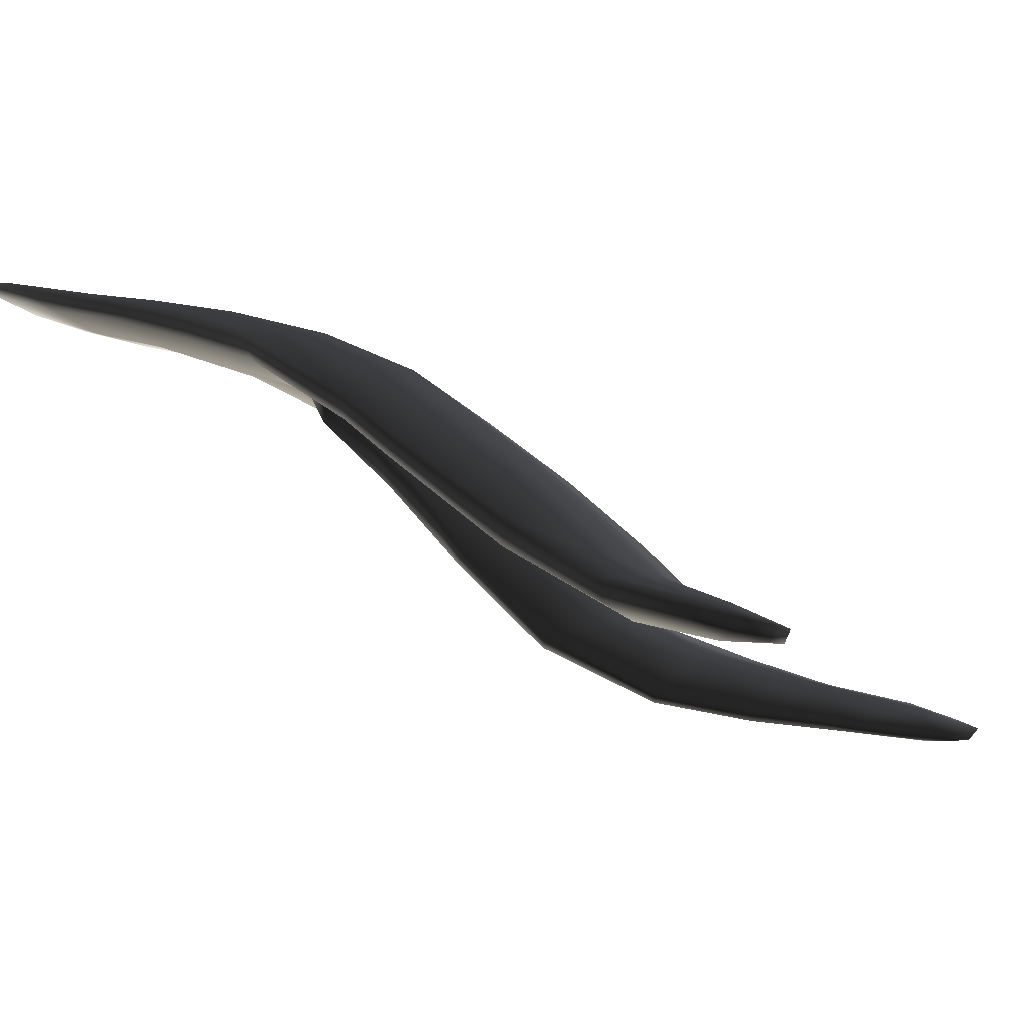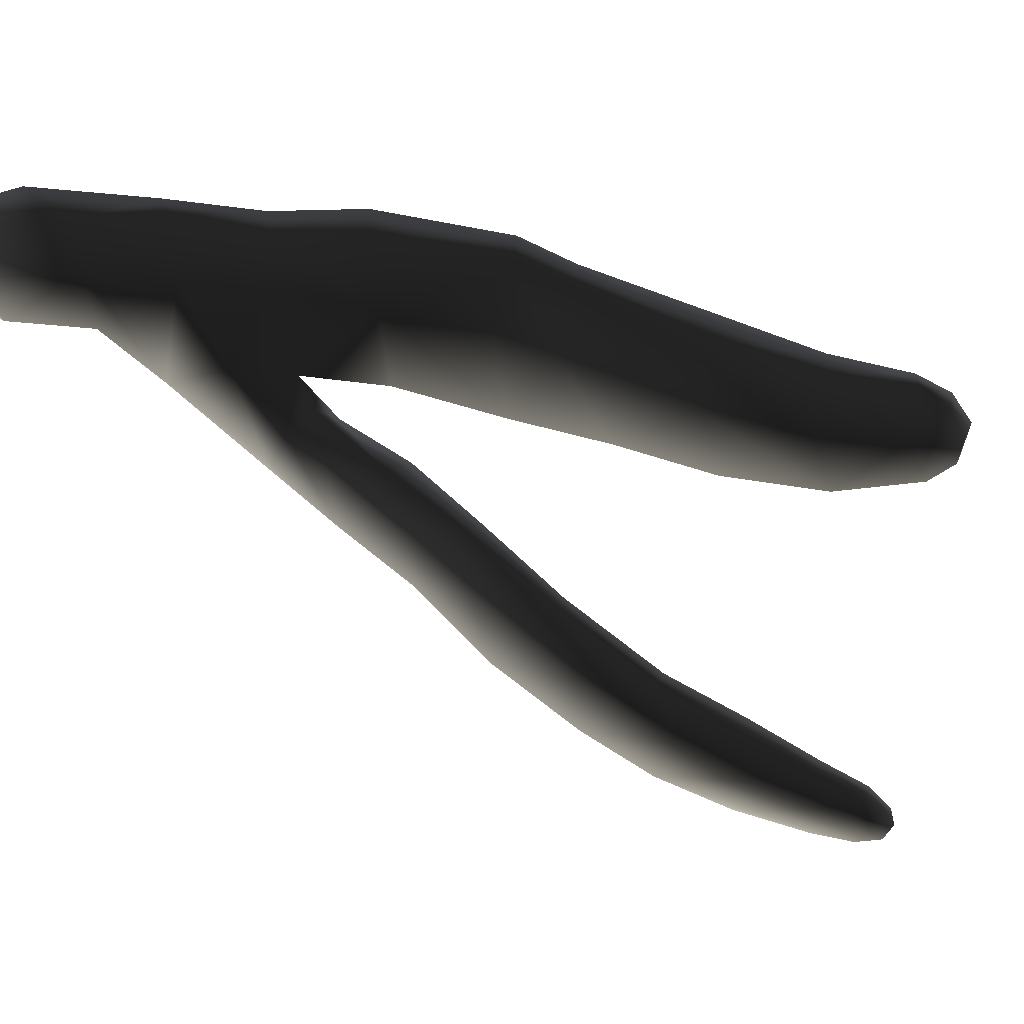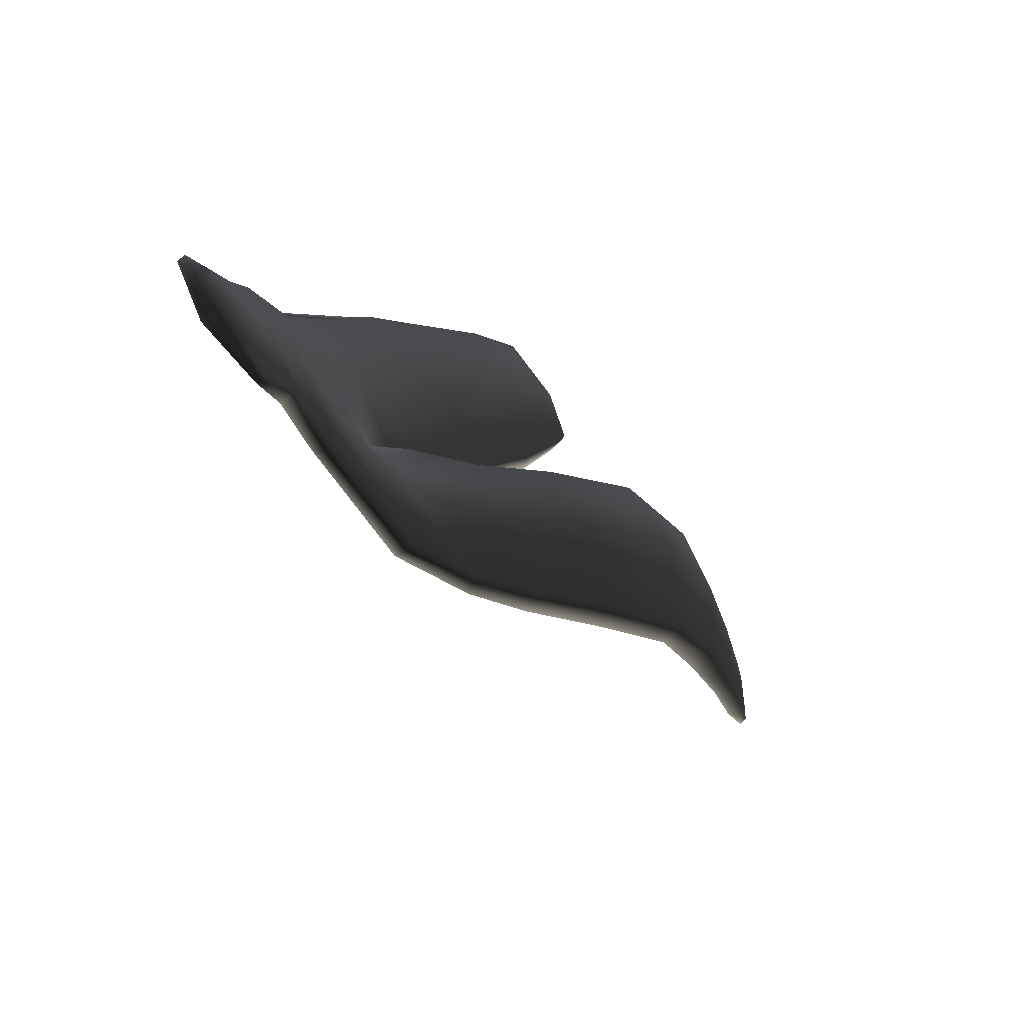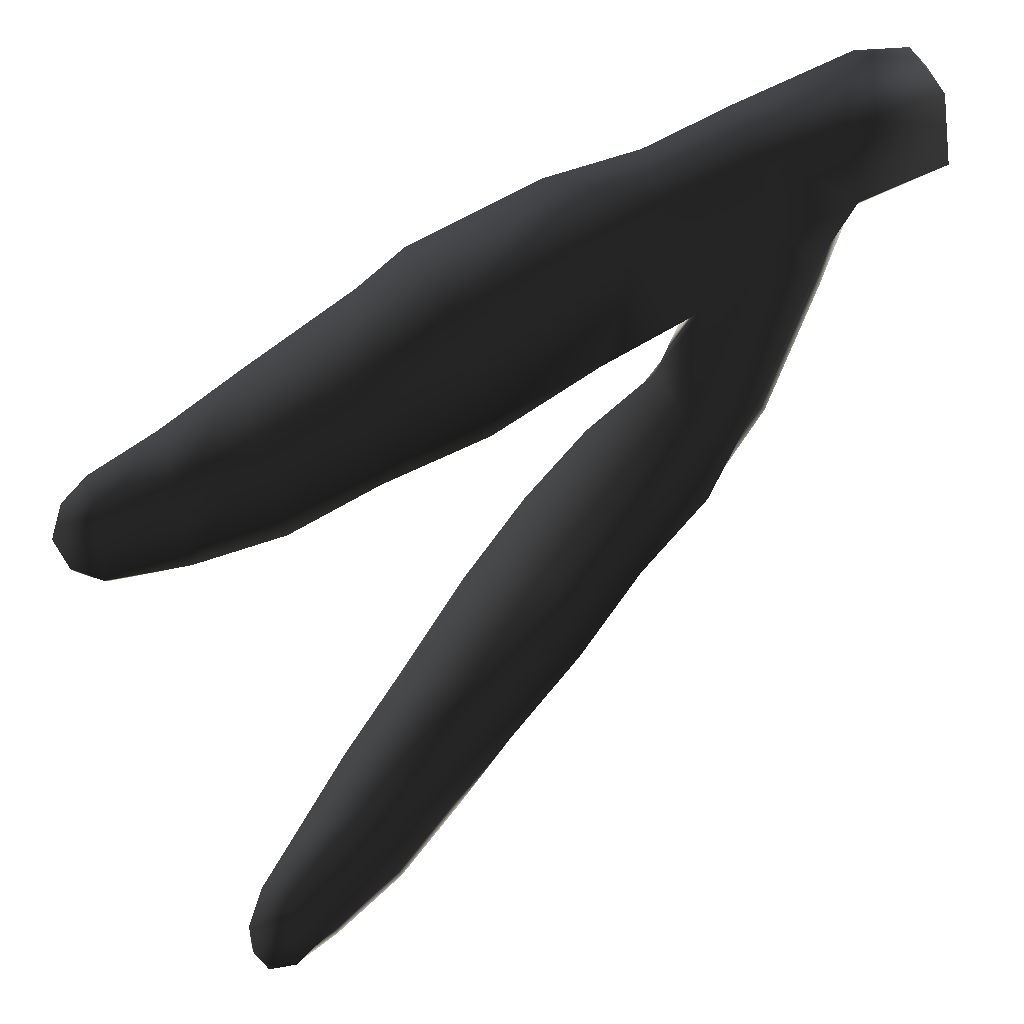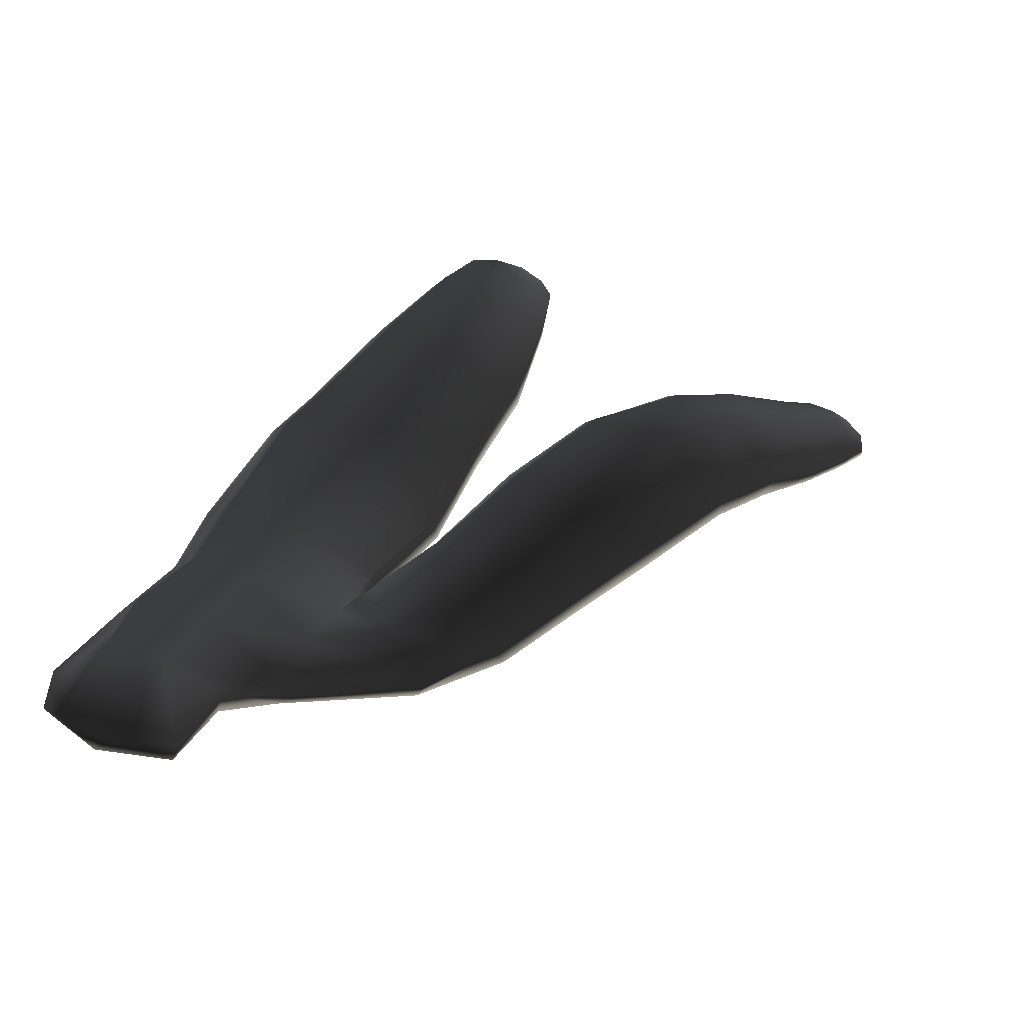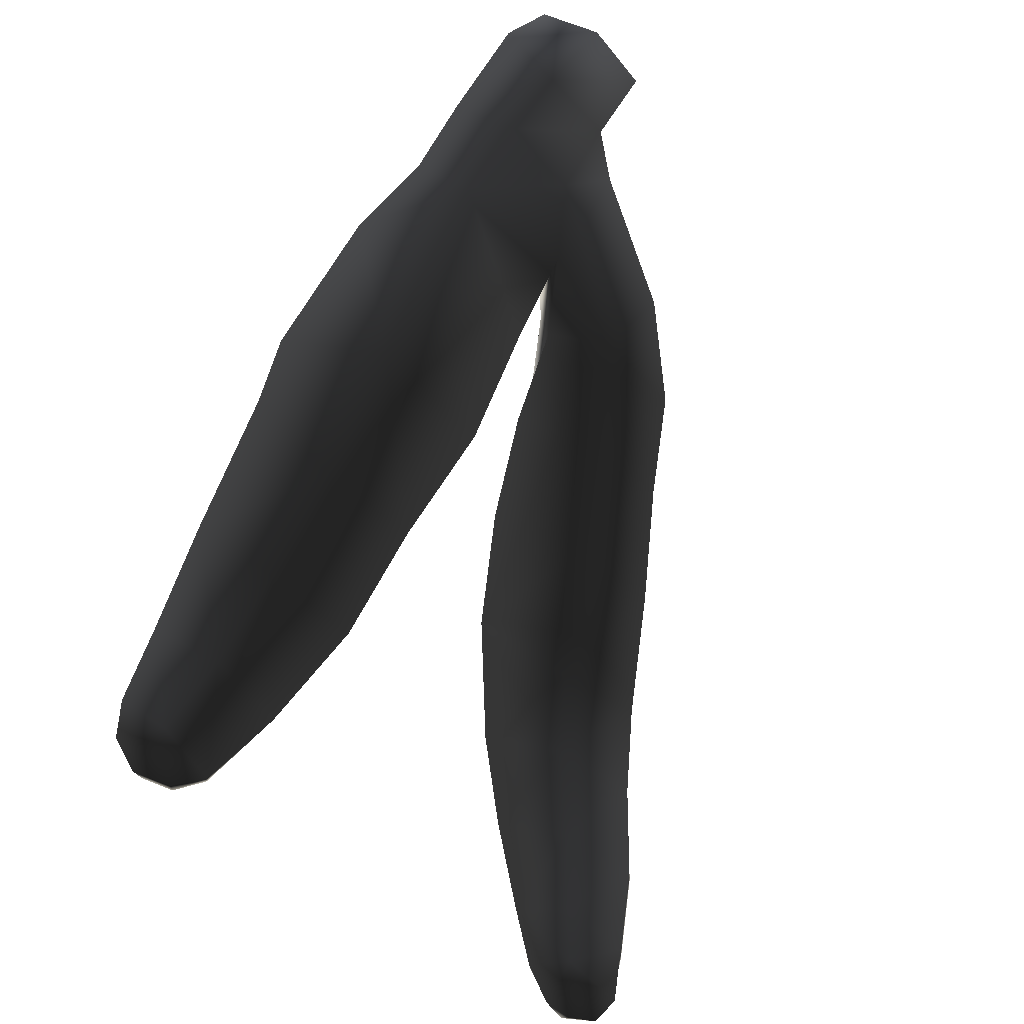
<metadata>
{"format":"obj","ext":"obj","renderer":"f3d","projection":"perspective","resolution":1024,"background":"white","views":[{"elev":7.8,"azim":147.8,"up":"+Z"},{"elev":-39.0,"azim":109.0,"up":"+Z"},{"elev":-77.3,"azim":101.8,"up":"+Y"},{"elev":59.0,"azim":-95.0,"up":"+Z"},{"elev":-56.0,"azim":139.6,"up":"+Y"},{"elev":42.6,"azim":-135.5,"up":"+Z"}]}
</metadata>
<code>
g default
v 98.41 0.2409 -120.7
v 97.37 0.2783 -121.3
v 96.76 1.888 -121.3
v 97.89 1.991 -120.7
v 99.29 1.669 -120.5
v 99.3 0.7205 -120.5
v 97.42 3.604 -120.7
v 98.48 3.804 -120.7
v 96.12 3.475 -121.4
v 95.17 4.657 -121.9
v 96.77 5.225 -120.9
v 97.82 5.403 -120.9
v 95.97 7.003 -121.2
v 97.52 7.086 -121.1
v 94.36 6.413 -122.1
v 93.58 8.263 -122.7
v 95.26 8.623 -121.7
v 96.95 9.412 -121.9
v 94.62 10.51 -122.7
v 96.58 10.29 -122.5
v 93.28 10.09 -123.4
v 92.96 11.73 -124.3
v 94.26 12.13 -123.6
v 95.86 12.29 -123.5
v 94.03 13.54 -124.4
v 95.2 13.84 -124.3
v 92.95 13.38 -125
v 92.81 14.87 -125.1
v 93.71 14.91 -124.6
v 94.54 15.07 -124.5
v 93.54 15.71 -124.8
v 94.14 15.54 -124.7
v 93.03 15.42 -125
v 98.71 2.302 -120.9
v 99.1 0.4412 -120.7
v 98.41 3.8 -121
v 97.64 5.422 -121.3
v 97.32 7.035 -121.5
v 96.89 9.322 -122.3
v 96.56 10.14 -122.8
v 95.8 12.16 -124
v 95.16 13.79 -124.6
v 94.56 15.09 -124.8
v 94.1 15.46 -124.9
v 93.52 15.57 -125.1
v 93.09 15.34 -125.2
v 92.92 14.82 -125.3
v 93.14 13.34 -125.3
v 93.3 11.58 -124.6
v 93.59 9.926 -123.7
v 93.89 8.208 -122.9
v 94.74 6.425 -122.4
v 95.29 4.964 -122.2
v 96.89 5.077 -121.7
v 96.25 6.775 -122.1
v 95.63 8.548 -122.6
v 95.23 9.565 -123.3
v 94.66 11.71 -124.4
v 94.32 13.38 -125.1
v 93.83 14.81 -125.2
v 95.83 2.64 -121.5
v 95.34 3.929 -121.7
v 93.63 5.03 -122.6
v 93.57 3.937 -122.3
v 94.61 5.459 -122.7
v 92.46 4.821 -123.3
v 91.65 5.969 -124.1
v 92.7 6.206 -123.6
v 94.19 6.62 -123.7
v 91.97 7.319 -124.8
v 93.69 7.702 -124.9
v 90.82 7.038 -125.3
v 89.9 8.31 -126.4
v 91.01 8.751 -126.1
v 92.9 8.824 -126.1
v 90.25 9.684 -126.6
v 91.57 10.07 -127
v 89.03 9.355 -126.9
v 88.1 10.31 -127.2
v 89.12 10.69 -126.9
v 90.27 11.09 -127.2
v 88.25 11.58 -127.2
v 88.98 12 -127.5
v 87.24 11.42 -127.5
v 86.75 12.09 -127.7
v 87.61 12.19 -127.4
v 88.08 12.61 -127.5
v 87.01 12.79 -127.7
v 87.48 12.85 -127.7
v 86.73 12.54 -127.7
v 86.84 12.05 -127.8
v 86.84 12.54 -127.9
v 87.26 11.39 -127.7
v 88.12 10.26 -127.5
v 89.23 9.199 -127.3
v 90.19 8.196 -126.8
v 91.13 6.917 -125.7
v 91.99 5.809 -124.4
v 92.79 4.712 -123.5
v 93.68 3.773 -122.6
v 95.6 2.648 -121.9
v 96.91 1.956 -121.6
v 97.41 0.4594 -121.4
v 98.26 0.2392 -121.1
v 97.92 2.168 -121.3
v 97.43 3.648 -121.5
v 95.72 3.906 -122.1
v 94.54 4.468 -122.8
v 94.09 5.05 -123.3
v 93.34 6.081 -124.3
v 92.71 7.158 -125.5
v 91.72 8.693 -126.9
v 90.36 9.899 -127.5
v 89.24 10.68 -127.7
v 88.17 11.68 -127.8
v 87.64 12.28 -127.9
v 87.18 12.82 -127.8
v 87.57 12.76 -127.8
v 88.15 12.52 -127.7
v 88.9 11.89 -127.7
v 90.24 10.93 -127.5
v 91.48 9.928 -127.2
v 92.86 8.684 -126.4
v 93.73 7.367 -125
v 94.36 6.2 -123.8
v 95.06 5.185 -122.8
g seaweed4 group6 kelp foliage6
f 1 2 4
f 4 2 3
f 1 4 6
f 6 4 5
f 7 8 4
f 4 8 5
f 4 3 7
f 7 3 9
f 7 9 11
f 11 9 10
f 7 11 8
f 8 11 12
f 13 14 11
f 11 14 12
f 10 15 11
f 11 15 13
f 15 16 13
f 13 16 17
f 13 17 14
f 14 17 18
f 17 19 18
f 18 19 20
f 16 21 17
f 17 21 19
f 21 22 19
f 19 22 23
f 23 24 19
f 19 24 20
f 23 25 24
f 24 25 26
f 22 27 23
f 23 27 25
f 27 28 25
f 25 28 29
f 25 29 26
f 26 29 30
f 31 32 29
f 29 32 30
f 28 33 29
f 29 33 31
f 34 35 5
f 5 35 6
f 5 8 34
f 34 8 36
f 8 12 36
f 36 12 37
f 12 14 37
f 37 14 38
f 14 18 38
f 38 18 39
f 18 20 39
f 39 20 40
f 24 41 20
f 20 41 40
f 24 26 41
f 41 26 42
f 26 30 42
f 42 30 43
f 30 32 43
f 43 32 44
f 32 31 44
f 44 31 45
f 31 33 45
f 45 33 46
f 33 28 46
f 46 28 47
f 28 27 47
f 47 27 48
f 27 22 48
f 48 22 49
f 22 21 49
f 49 21 50
f 21 16 50
f 50 16 51
f 16 15 51
f 51 15 52
f 10 53 15
f 15 53 52
f 52 53 55
f 55 53 54
f 54 37 55
f 55 37 38
f 39 56 38
f 38 56 55
f 56 51 55
f 55 51 52
f 40 57 39
f 39 57 56
f 56 57 51
f 51 57 50
f 41 58 40
f 40 58 57
f 57 58 50
f 50 58 49
f 49 58 48
f 48 58 59
f 58 41 59
f 59 41 42
f 43 60 42
f 42 60 59
f 59 60 48
f 48 60 47
f 47 60 46
f 46 60 45
f 43 44 60
f 60 44 45
f 3 61 9
f 9 61 62
f 61 64 62
f 9 62 10
f 62 63 10
f 10 63 65
f 62 64 63
f 63 64 66
f 63 66 68
f 68 66 67
f 63 68 65
f 65 68 69
f 68 70 69
f 69 70 71
f 68 67 70
f 70 67 72
f 70 72 74
f 74 72 73
f 74 75 70
f 70 75 71
f 76 77 74
f 74 77 75
f 74 73 76
f 76 73 78
f 76 78 80
f 80 78 79
f 80 81 76
f 76 81 77
f 82 83 80
f 80 83 81
f 80 79 82
f 82 79 84
f 82 84 86
f 86 84 85
f 82 86 83
f 83 86 87
f 88 89 86
f 86 89 87
f 85 90 86
f 86 90 88
f 91 92 85
f 85 92 90
f 85 84 91
f 91 84 93
f 84 79 93
f 93 79 94
f 79 78 94
f 94 78 95
f 78 73 95
f 95 73 96
f 73 72 96
f 96 72 97
f 72 67 97
f 97 67 98
f 67 66 98
f 98 66 99
f 66 64 99
f 99 64 100
f 61 101 64
f 64 101 100
f 3 102 61
f 61 102 101
f 2 103 3
f 3 103 102
f 102 103 105
f 105 103 104
f 104 35 105
f 105 35 34
f 36 106 34
f 34 106 105
f 37 54 36
f 36 54 106
f 102 105 101
f 101 105 106
f 101 106 107
f 107 106 54
f 54 53 107
f 101 107 100
f 100 107 108
f 100 108 99
f 99 108 109
f 109 110 99
f 99 110 98
f 110 111 98
f 98 111 97
f 111 112 97
f 97 112 96
f 112 113 96
f 96 113 95
f 113 114 95
f 95 114 94
f 114 115 94
f 94 115 93
f 115 116 93
f 93 116 91
f 91 116 92
f 92 116 117
f 117 88 92
f 92 88 90
f 88 117 89
f 89 117 118
f 89 118 87
f 87 118 119
f 87 119 83
f 83 119 120
f 83 120 81
f 81 120 121
f 81 121 77
f 77 121 122
f 77 122 75
f 75 122 123
f 75 123 71
f 71 123 124
f 71 124 69
f 69 124 125
f 69 125 65
f 65 125 126
f 126 53 65
f 65 53 10
f 107 53 108
f 108 53 126
f 108 126 109
f 126 125 109
f 109 125 110
f 125 124 110
f 110 124 111
f 124 123 111
f 111 123 112
f 123 122 112
f 112 122 113
f 122 121 113
f 113 121 114
f 121 120 114
f 114 120 115
f 120 119 115
f 115 119 116
f 119 118 116
f 116 118 117
f 6 35 1
f 1 35 104
f 103 2 104
f 104 2 1

</code>
